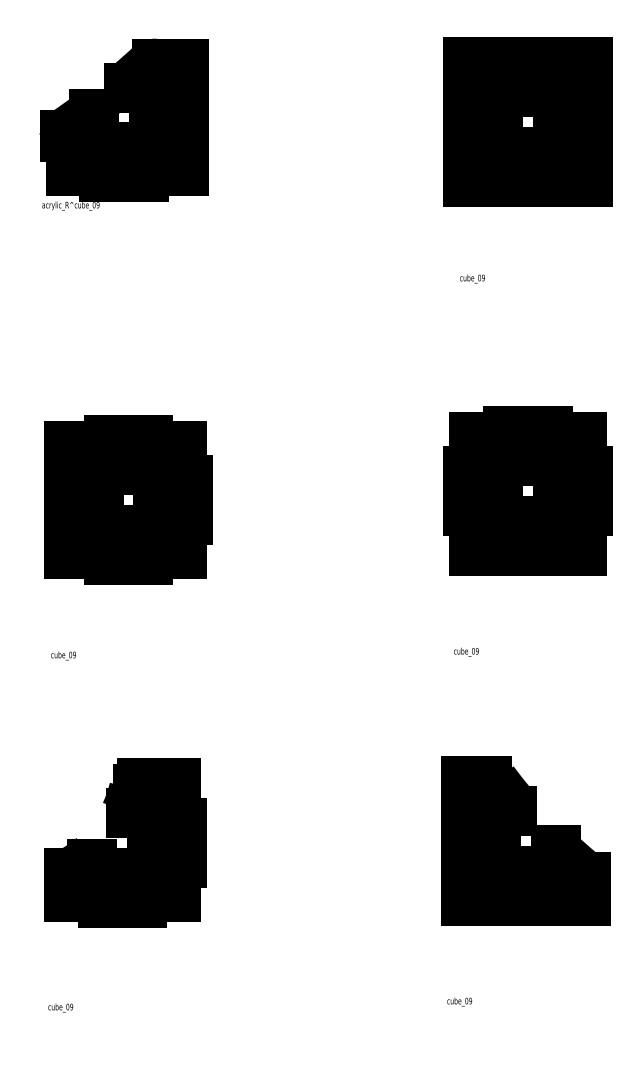
<metadata>
{"format":"dxf","ext":"dxf","renderer":"ezdxf+matplotlib","layout":"modelspace","background":"white","min_lineweight":24,"dpi":150}
</metadata>
<code>
0
SECTION
2
ENTITIES
0
LINE
8
0
10
4.308
20
19.83
30
0
11
4.308
21
19.23
31
0
0
ARC
8
0
10
4.408
20
19.23
30
0
40
0.1
50
180
51
270
0
LINE
8
0
10
4.408
20
19.13
30
0
11
5.458
21
19.13
31
0
0
ARC
8
0
10
5.458
20
19.23
30
0
40
0.1
50
270
51
0
0
LINE
8
0
10
5.558
20
19.23
30
0
11
5.558
21
20.28
31
0
0
ARC
8
0
10
5.458
20
20.28
30
0
40
0.1
50
0
51
90
0
LINE
8
0
10
5.458
20
20.38
30
0
11
5.03
21
20.38
31
0
0
SPLINE
8
0
210
0
220
0
230
1
70
     8
71
     3
72
     8
73
     4
74
     0
42
1e-08
43
1e-08
40
0
40
0
40
0
40
0
40
1
40
1
40
1
40
1
10
5.03
20
20.38
30
0
10
5.228
20
20.54
30
0
10
5.421
20
20.7
30
0
10
5.609
20
20.87
30
0
0
LINE
8
0
10
6.181
20
20.87
30
0
11
5.609
21
20.87
31
0
0
LINE
8
0
10
6.181
20
20.17
30
0
11
6.181
21
20.87
31
0
0
LINE
8
0
10
6.054
20
20.17
30
0
11
6.181
21
20.17
31
0
0
LINE
8
0
10
6.054
20
19.33
30
0
11
6.054
21
20.17
31
0
0
LINE
8
0
10
6.181
20
19.33
30
0
11
6.054
21
19.33
31
0
0
LINE
8
0
10
6.181
20
18.63
30
0
11
6.181
21
19.33
31
0
0
LINE
8
0
10
5.348
20
18.63
30
0
11
6.181
21
18.63
31
0
0
LINE
8
0
10
4.518
20
18.5
30
0
11
5.348
21
18.5
31
0
0
LINE
8
0
10
4.518
20
18.63
30
0
11
4.518
21
18.5
31
0
0
LINE
8
0
10
3.812
20
18.63
30
0
11
4.518
21
18.63
31
0
0
LINE
8
0
10
3.812
20
19.34
30
0
11
3.812
21
18.63
31
0
0
LINE
8
0
10
3.685
20
19.34
30
0
11
3.812
21
19.34
31
0
0
LINE
8
0
10
3.685
20
19.4
30
0
11
3.685
21
19.34
31
0
0
SPLINE
8
0
210
0
220
0
230
1
70
     8
71
     3
72
    12
73
     8
74
     0
42
1e-08
43
1e-08
40
0
40
0
40
0
40
0
40
0.5
40
0.5
40
0.75
40
0.75
40
1
40
1
40
1
40
1
10
3.685
20
19.4
30
0
10
3.79
20
19.47
30
0
10
3.895
20
19.54
30
0
10
4.05
20
19.64
30
0
10
4.102
20
19.68
30
0
10
4.205
20
19.75
30
0
10
4.257
20
19.79
30
0
10
4.308
20
19.83
30
0
0
LINE
8
0
10
5.348
20
18.5
30
0
11
5.348
21
18.63
31
0
0
SPLINE
8
0
210
0
220
0
230
1
70
     8
71
     3
72
    10
73
     6
74
     0
42
1e-08
43
1e-08
40
0
40
0
40
0
40
0
40
0.5
40
0.5
40
1
40
1
40
1
40
1
10
3.685
20
19.42
30
0
10
3.79
20
19.49
30
0
10
3.895
20
19.57
30
0
10
4.103
20
19.72
30
0
10
4.206
20
19.79
30
0
10
4.308
20
19.87
30
0
0
SPLINE
8
0
210
0
220
0
230
1
70
    24
71
     3
72
     8
73
     4
74
     0
42
1e-08
43
1e-08
40
0
40
0
40
0
40
0
40
1
40
1
40
1
40
1
10
3.685
20
19.4
30
0
10
3.685
20
19.4
30
0
10
3.685
20
19.41
30
0
10
3.685
20
19.42
30
0
0
SPLINE
8
0
210
0
220
0
230
1
70
    24
71
     3
72
     8
73
     4
74
     0
42
1e-08
43
1e-08
40
0
40
0
40
0
40
0
40
1
40
1
40
1
40
1
10
4.308
20
19.83
30
0
10
4.308
20
19.84
30
0
10
4.308
20
19.85
30
0
10
4.308
20
19.87
30
0
0
SPLINE
8
0
210
0
220
0
230
1
70
     8
71
     3
72
     8
73
     4
74
     0
42
1e-08
43
1e-08
40
0
40
0
40
0
40
0
40
1
40
1
40
1
40
1
10
4.952
20
20.38
30
0
10
5.144
20
20.54
30
0
10
5.332
20
20.7
30
0
10
5.514
20
20.87
30
0
0
SPLINE
8
0
210
0
220
0
230
1
70
    24
71
     3
72
     8
73
     4
74
     0
42
1e-08
43
1e-08
40
0
40
0
40
0
40
0
40
1
40
1
40
1
40
1
10
5.514
20
20.87
30
0
10
5.546
20
20.87
30
0
10
5.578
20
20.87
30
0
10
5.609
20
20.87
30
0
0
SPLINE
8
0
210
0
220
0
230
1
70
    24
71
     3
72
     8
73
     4
74
     0
42
1e-08
43
1e-08
40
0
40
0
40
0
40
0
40
1
40
1
40
1
40
1
10
4.952
20
20.38
30
0
10
4.979
20
20.38
30
0
10
5.005
20
20.38
30
0
10
5.03
20
20.38
30
0
0
MTEXT
8
0
10
3.213
20
17.99
30
0
40
0.1378
41
0
71
     1
72
     1
1
acrylic_R^ cube_09
7
SLDTEXTSTYLE0
73
     1
44
1
0
LINE
8
0
10
12.1
20
20.07
30
0
11
12.22
21
20.07
31
0
0
LINE
8
0
10
12.1
20
20.9
30
0
11
12.1
21
20.07
31
0
0
LINE
8
0
10
12.93
20
20.9
30
0
11
12.1
21
20.9
31
0
0
LINE
8
0
10
13.76
20
20.77
30
0
11
12.93
21
20.77
31
0
0
LINE
8
0
10
13.76
20
20.9
30
0
11
13.76
21
20.77
31
0
0
LINE
8
0
10
14.59
20
20.9
30
0
11
13.76
21
20.9
31
0
0
LINE
8
0
10
14.59
20
20.07
30
0
11
14.59
21
20.9
31
0
0
LINE
8
0
10
14.47
20
20.07
30
0
11
14.59
21
20.07
31
0
0
LINE
8
0
10
14.47
20
19.23
30
0
11
14.47
21
20.07
31
0
0
LINE
8
0
10
14.59
20
19.23
30
0
11
14.47
21
19.23
31
0
0
LINE
8
0
10
14.59
20
18.4
30
0
11
14.59
21
19.23
31
0
0
LINE
8
0
10
13.76
20
18.4
30
0
11
14.59
21
18.4
31
0
0
LINE
8
0
10
13.76
20
18.53
30
0
11
13.76
21
18.4
31
0
0
LINE
8
0
10
12.93
20
18.53
30
0
11
13.76
21
18.53
31
0
0
LINE
8
0
10
12.93
20
18.4
30
0
11
12.93
21
18.53
31
0
0
LINE
8
0
10
12.1
20
18.4
30
0
11
12.93
21
18.4
31
0
0
LINE
8
0
10
12.1
20
19.23
30
0
11
12.1
21
18.4
31
0
0
LINE
8
0
10
12.22
20
19.23
30
0
11
12.1
21
19.23
31
0
0
LINE
8
0
10
12.22
20
20.07
30
0
11
12.22
21
19.23
31
0
0
ARC
8
0
10
12.82
20
20.18
30
0
40
0.1
50
90
51
180
0
LINE
8
0
10
12.72
20
20.18
30
0
11
12.72
21
19.13
31
0
0
ARC
8
0
10
12.82
20
19.13
30
0
40
0.1
50
180
51
270
0
LINE
8
0
10
12.82
20
19.03
30
0
11
13.87
21
19.03
31
0
0
ARC
8
0
10
13.87
20
19.13
30
0
40
0.1
50
270
51
0
0
LINE
8
0
10
13.97
20
19.13
30
0
11
13.97
21
20.18
31
0
0
ARC
8
0
10
13.87
20
20.18
30
0
40
0.1
50
0
51
90
0
LINE
8
0
10
13.87
20
20.28
30
0
11
12.82
21
20.28
31
0
0
LINE
8
0
10
12.93
20
20.77
30
0
11
12.93
21
20.9
31
0
0
MTEXT
8
0
10
11.93
20
16.47
30
0
40
0.1378
41
0
71
     1
72
     1
1
cube_09
7
SLDTEXTSTYLE0
73
     1
44
1
0
ARC
8
0
10
5.544
20
11.25
30
0
40
0.1
50
270
51
0
0
LINE
8
0
10
5.644
20
11.25
30
0
11
5.644
21
12.3
31
0
0
ARC
8
0
10
5.544
20
12.3
30
0
40
0.1
50
0
51
90
0
LINE
8
0
10
5.544
20
12.4
30
0
11
4.494
21
12.4
31
0
0
ARC
8
0
10
4.494
20
12.3
30
0
40
0.1
50
90
51
180
0
LINE
8
0
10
4.394
20
12.3
30
0
11
4.394
21
11.25
31
0
0
ARC
8
0
10
4.494
20
11.25
30
0
40
0.1
50
180
51
270
0
LINE
8
0
10
4.494
20
11.15
30
0
11
5.544
21
11.15
31
0
0
LINE
8
0
10
4.604
20
13.02
30
0
11
4.604
21
12.89
31
0
0
LINE
8
0
10
5.433
20
13.02
30
0
11
4.604
21
13.02
31
0
0
LINE
8
0
10
5.433
20
12.89
30
0
11
5.433
21
13.02
31
0
0
LINE
8
0
10
6.14
20
12.89
30
0
11
5.433
21
12.89
31
0
0
LINE
8
0
10
6.14
20
12.19
30
0
11
6.14
21
12.89
31
0
0
LINE
8
0
10
6.267
20
12.19
30
0
11
6.14
21
12.19
31
0
0
LINE
8
0
10
6.267
20
11.36
30
0
11
6.267
21
12.19
31
0
0
LINE
8
0
10
6.14
20
11.36
30
0
11
6.267
21
11.36
31
0
0
LINE
8
0
10
6.14
20
10.65
30
0
11
6.14
21
11.36
31
0
0
LINE
8
0
10
5.433
20
10.65
30
0
11
6.14
21
10.65
31
0
0
LINE
8
0
10
5.433
20
10.53
30
0
11
5.433
21
10.65
31
0
0
LINE
8
0
10
4.604
20
10.53
30
0
11
5.433
21
10.53
31
0
0
LINE
8
0
10
4.604
20
10.65
30
0
11
4.604
21
10.53
31
0
0
LINE
8
0
10
3.771
20
10.65
30
0
11
4.604
21
10.65
31
0
0
LINE
8
0
10
3.771
20
11.35
30
0
11
3.771
21
10.65
31
0
0
LINE
8
0
10
3.898
20
11.35
30
0
11
3.771
21
11.35
31
0
0
LINE
8
0
10
3.898
20
12.19
30
0
11
3.898
21
11.35
31
0
0
LINE
8
0
10
3.771
20
12.19
30
0
11
3.898
21
12.19
31
0
0
LINE
8
0
10
4.604
20
12.89
30
0
11
3.771
21
12.89
31
0
0
LINE
8
0
10
3.771
20
12.89
30
0
11
3.771
21
12.19
31
0
0
MTEXT
8
0
10
3.398
20
8.613
30
0
40
0.1378
41
0
71
     1
72
     1
1
cube_09
7
SLDTEXTSTYLE0
73
     1
44
1
0
ARC
8
0
10
13.87
20
12.49
30
0
40
0.1
50
0
51
90
0
LINE
8
0
10
13.87
20
12.59
30
0
11
12.82
21
12.59
31
0
0
ARC
8
0
10
12.82
20
12.49
30
0
40
0.1
50
90
51
180
0
LINE
8
0
10
12.72
20
12.49
30
0
11
12.72
21
11.44
31
0
0
ARC
8
0
10
12.82
20
11.44
30
0
40
0.1
50
180
51
270
0
LINE
8
0
10
12.82
20
11.34
30
0
11
13.87
21
11.34
31
0
0
ARC
8
0
10
13.87
20
11.44
30
0
40
0.1
50
270
51
0
0
LINE
8
0
10
13.97
20
11.44
30
0
11
13.97
21
12.49
31
0
0
LINE
8
0
10
12.1
20
11.55
30
0
11
12.23
21
11.55
31
0
0
LINE
8
0
10
12.1
20
12.38
30
0
11
12.1
21
11.55
31
0
0
LINE
8
0
10
12.23
20
12.38
30
0
11
12.1
21
12.38
31
0
0
LINE
8
0
10
12.23
20
13.08
30
0
11
12.23
21
12.38
31
0
0
LINE
8
0
10
12.93
20
13.08
30
0
11
12.23
21
13.08
31
0
0
LINE
8
0
10
12.93
20
13.21
30
0
11
12.93
21
13.08
31
0
0
LINE
8
0
10
13.76
20
13.21
30
0
11
12.93
21
13.21
31
0
0
LINE
8
0
10
13.76
20
13.08
30
0
11
13.76
21
13.21
31
0
0
LINE
8
0
10
14.47
20
13.08
30
0
11
13.76
21
13.08
31
0
0
LINE
8
0
10
14.47
20
12.38
30
0
11
14.47
21
13.08
31
0
0
LINE
8
0
10
14.59
20
12.38
30
0
11
14.47
21
12.38
31
0
0
LINE
8
0
10
14.59
20
11.55
30
0
11
14.59
21
12.38
31
0
0
LINE
8
0
10
14.47
20
11.55
30
0
11
14.59
21
11.55
31
0
0
LINE
8
0
10
14.47
20
10.72
30
0
11
14.47
21
11.55
31
0
0
LINE
8
0
10
13.77
20
10.72
30
0
11
14.47
21
10.72
31
0
0
LINE
8
0
10
13.77
20
10.84
30
0
11
13.77
21
10.72
31
0
0
LINE
8
0
10
12.93
20
10.84
30
0
11
13.77
21
10.84
31
0
0
LINE
8
0
10
12.93
20
10.72
30
0
11
12.93
21
10.84
31
0
0
LINE
8
0
10
12.23
20
11.55
30
0
11
12.23
21
10.72
31
0
0
LINE
8
0
10
12.23
20
10.72
30
0
11
12.93
21
10.72
31
0
0
MTEXT
8
0
10
11.8
20
8.691
30
0
40
0.1378
41
0
71
     1
72
     1
1
cube_09
7
SLDTEXTSTYLE0
73
     1
44
1
0
LINE
8
0
10
4.267
20
4.196
30
0
11
4.267
21
4.101
31
0
0
ARC
8
0
10
4.367
20
4.101
30
0
40
0.1
50
180
51
270
0
LINE
8
0
10
4.367
20
4.001
30
0
11
5.417
21
4.001
31
0
0
ARC
8
0
10
5.417
20
4.101
30
0
40
0.1
50
270
51
0
0
LINE
8
0
10
5.517
20
4.101
30
0
11
5.517
21
5.151
31
0
0
ARC
8
0
10
5.417
20
5.151
30
0
40
0.1
50
0
51
90
0
LINE
8
0
10
5.417
20
5.251
30
0
11
5.063
21
5.251
31
0
0
SPLINE
8
0
210
0
220
0
230
1
70
     8
71
     3
72
    11
73
     7
74
     0
42
1e-08
43
1e-08
40
0
40
0
40
0
40
0
40
0.249
40
0.498
40
0.749
40
1
40
1
40
1
40
1
10
5.063
20
5.251
30
0
10
5.08
20
5.291
30
0
10
5.112
20
5.372
30
0
10
5.154
20
5.495
30
0
10
5.192
20
5.62
30
0
10
5.212
20
5.705
30
0
10
5.222
20
5.747
30
0
0
LINE
8
0
10
5.31
20
5.747
30
0
11
5.222
21
5.747
31
0
0
LINE
8
0
10
6.013
20
5.874
30
0
11
5.31
21
5.874
31
0
0
LINE
8
0
10
6.013
20
5.041
30
0
11
6.013
21
5.874
31
0
0
LINE
8
0
10
6.14
20
5.041
30
0
11
6.013
21
5.041
31
0
0
LINE
8
0
10
6.14
20
4.212
30
0
11
6.14
21
5.041
31
0
0
LINE
8
0
10
6.013
20
4.212
30
0
11
6.14
21
4.212
31
0
0
LINE
8
0
10
6.013
20
3.505
30
0
11
6.013
21
4.212
31
0
0
LINE
8
0
10
5.306
20
3.505
30
0
11
6.013
21
3.505
31
0
0
LINE
8
0
10
5.306
20
3.378
30
0
11
5.306
21
3.505
31
0
0
LINE
8
0
10
4.477
20
3.378
30
0
11
5.306
21
3.378
31
0
0
LINE
8
0
10
4.477
20
3.505
30
0
11
4.477
21
3.378
31
0
0
LINE
8
0
10
3.771
20
3.505
30
0
11
4.477
21
3.505
31
0
0
LINE
8
0
10
3.771
20
3.885
30
0
11
3.771
21
3.505
31
0
0
SPLINE
8
0
210
0
220
0
230
1
70
     8
71
     3
72
    12
73
     8
74
     0
42
1e-08
43
1e-08
40
0
40
0
40
0
40
0
40
0.1314
40
0.3476
40
0.5637
40
0.7819
40
1
40
1
40
1
40
1
10
3.771
20
3.885
30
0
10
3.794
20
3.897
30
0
10
3.854
20
3.927
30
0
10
3.951
20
3.98
30
0
10
4.059
20
4.046
30
0
10
4.165
20
4.118
30
0
10
4.233
20
4.17
30
0
10
4.267
20
4.196
30
0
0
LINE
8
0
10
5.31
20
5.874
30
0
11
5.31
21
5.747
31
0
0
SPLINE
8
0
210
0
220
0
230
1
70
     8
71
     3
72
    12
73
     8
74
     0
42
1e-08
43
1e-08
40
0
40
0
40
0
40
0
40
0.105
40
0.328
40
0.551
40
0.7755
40
1
40
1
40
1
40
1
10
4.962
20
5.251
30
0
10
4.969
20
5.268
30
0
10
4.993
20
5.321
30
0
10
5.029
20
5.41
30
0
10
5.069
20
5.521
30
0
10
5.105
20
5.633
30
0
10
5.125
20
5.709
30
0
10
5.135
20
5.747
30
0
0
SPLINE
8
0
210
0
220
0
230
1
70
    24
71
     3
72
     9
73
     5
74
     0
42
1e-08
43
1e-08
40
0
40
0
40
0
40
0
40
0.5389
40
1
40
1
40
1
40
1
10
4.962
20
5.251
30
0
10
4.98
20
5.251
30
0
10
5.014
20
5.251
30
0
10
5.048
20
5.251
30
0
10
5.063
20
5.251
30
0
0
SPLINE
8
0
210
0
220
0
230
1
70
    24
71
     3
72
     9
73
     5
74
     0
42
1e-08
43
1e-08
40
0
40
0
40
0
40
0
40
0.5992
40
1
40
1
40
1
40
1
10
5.135
20
5.747
30
0
10
5.152
20
5.747
30
0
10
5.182
20
5.747
30
0
10
5.211
20
5.747
30
0
10
5.222
20
5.747
30
0
0
LINE
8
0
10
3.771
20
3.885
30
0
11
3.771
21
3.992
31
0
0
SPLINE
8
0
210
0
220
0
230
1
70
     8
71
     3
72
    12
73
     8
74
     0
42
1e-08
43
1e-08
40
0
40
0
40
0
40
0
40
0.04444
40
0.282
40
0.5195
40
0.7597
40
1
40
1
40
1
40
1
10
3.771
20
3.992
30
0
10
3.778
20
3.996
30
0
10
3.828
20
4.022
30
0
10
3.918
20
4.073
30
0
10
4.039
20
4.15
30
0
10
4.156
20
4.233
30
0
10
4.23
20
4.294
30
0
10
4.267
20
4.325
30
0
0
SPLINE
8
0
210
0
220
0
230
1
70
    24
71
     3
72
     9
73
     5
74
     0
42
1e-08
43
1e-08
40
0
40
0
40
0
40
0
40
0.3908
40
1
40
1
40
1
40
1
10
4.267
20
4.196
30
0
10
4.267
20
4.213
30
0
10
4.267
20
4.255
30
0
10
4.267
20
4.298
30
0
10
4.267
20
4.325
30
0
0
MTEXT
8
0
10
3.339
20
1.273
30
0
40
0.1378
41
0
71
     1
72
     1
1
cube_09
7
SLDTEXTSTYLE0
73
     1
44
1
0
LINE
8
0
10
13.02
20
5.291
30
0
11
12.78
21
5.291
31
0
0
ARC
8
0
10
12.78
20
5.191
30
0
40
0.1
50
90
51
180
0
LINE
8
0
10
12.68
20
5.191
30
0
11
12.68
21
4.141
31
0
0
ARC
8
0
10
12.78
20
4.141
30
0
40
0.1
50
180
51
270
0
LINE
8
0
10
12.78
20
4.041
30
0
11
13.83
21
4.041
31
0
0
ARC
8
0
10
13.83
20
4.141
30
0
40
0.1
50
270
51
0
0
LINE
8
0
10
13.93
20
4.141
30
0
11
13.93
21
4.391
31
0
0
SPLINE
8
0
210
0
220
0
230
1
70
     8
71
     3
72
    10
73
     6
74
     0
42
1e-08
43
1e-08
40
0
40
0
40
0
40
0
40
0.4021
40
0.8045
40
1
40
1
40
1
40
1
10
13.93
20
4.391
30
0
10
14.01
20
4.319
30
0
10
14.18
20
4.175
30
0
10
14.39
20
4.002
30
0
10
14.51
20
3.901
30
0
10
14.56
20
3.868
30
0
0
LINE
8
0
10
14.56
20
3.418
30
0
11
14.56
21
3.868
31
0
0
LINE
8
0
10
13.73
20
3.545
30
0
11
13.73
21
3.418
31
0
0
LINE
8
0
10
12.89
20
3.545
30
0
11
13.73
21
3.545
31
0
0
LINE
8
0
10
12.89
20
3.418
30
0
11
12.89
21
3.545
31
0
0
LINE
8
0
10
12.06
20
3.418
30
0
11
12.89
21
3.418
31
0
0
LINE
8
0
10
12.06
20
4.247
30
0
11
12.06
21
3.418
31
0
0
LINE
8
0
10
12.19
20
4.247
30
0
11
12.06
21
4.247
31
0
0
LINE
8
0
10
12.19
20
5.084
30
0
11
12.19
21
4.247
31
0
0
LINE
8
0
10
12.06
20
5.084
30
0
11
12.19
21
5.084
31
0
0
LINE
8
0
10
12.06
20
5.914
30
0
11
12.06
21
5.084
31
0
0
LINE
8
0
10
12.49
20
5.914
30
0
11
12.06
21
5.914
31
0
0
SPLINE
8
0
210
0
220
0
230
1
70
     8
71
     3
72
    11
73
     7
74
     0
42
1e-08
43
1e-08
40
0
40
0
40
0
40
0
40
0.2498
40
0.4995
40
0.7498
40
1
40
1
40
1
40
1
10
12.49
20
5.914
30
0
10
12.53
20
5.86
30
0
10
12.62
20
5.753
30
0
10
12.75
20
5.596
30
0
10
12.88
20
5.442
30
0
10
12.97
20
5.341
30
0
10
13.02
20
5.291
30
0
0
LINE
8
0
10
13.73
20
3.418
30
0
11
14.56
21
3.418
31
0
0
SPLINE
8
0
210
0
220
0
230
1
70
     8
71
     3
72
    10
73
     6
74
     0
42
1e-08
43
1e-08
40
0
40
0
40
0
40
0
40
0.4286
40
0.8574
40
1
40
1
40
1
40
1
10
13.93
20
4.472
30
0
10
14.02
20
4.392
30
0
10
14.19
20
4.232
30
0
10
14.4
20
4.052
30
0
10
14.53
20
3.951
30
0
10
14.56
20
3.926
30
0
0
LINE
8
0
10
13.93
20
4.472
30
0
11
13.93
21
4.391
31
0
0
LINE
8
0
10
14.56
20
3.926
30
0
11
14.56
21
3.868
31
0
0
SPLINE
8
0
210
0
220
0
230
1
70
    24
71
     3
72
     9
73
     5
74
     0
42
1e-08
43
1e-08
40
0
40
0
40
0
40
0
40
0.5624
40
1
40
1
40
1
40
1
10
12.49
20
5.914
30
0
10
12.52
20
5.914
30
0
10
12.56
20
5.914
30
0
10
12.61
20
5.914
30
0
10
12.63
20
5.914
30
0
0
SPLINE
8
0
210
0
220
0
230
1
70
     8
71
     3
72
    11
73
     7
74
     0
42
1e-08
43
1e-08
40
0
40
0
40
0
40
0
40
0.2497
40
0.4995
40
0.7497
40
1
40
1
40
1
40
1
10
12.63
20
5.914
30
0
10
12.67
20
5.86
30
0
10
12.75
20
5.753
30
0
10
12.87
20
5.596
30
0
10
13
20
5.442
30
0
10
13.09
20
5.341
30
0
10
13.13
20
5.291
30
0
0
SPLINE
8
0
210
0
220
0
230
1
70
    24
71
     3
72
     9
73
     5
74
     0
42
1e-08
43
1e-08
40
0
40
0
40
0
40
0
40
0.8984
40
1
40
1
40
1
40
1
10
13.02
20
5.291
30
0
10
13.05
20
5.291
30
0
10
13.09
20
5.291
30
0
10
13.13
20
5.291
30
0
10
13.13
20
5.291
30
0
0
MTEXT
8
0
10
11.66
20
1.397
30
0
40
0.1378
41
0
71
     1
72
     1
1
cube_09
7
SLDTEXTSTYLE0
73
     1
44
1
0
ENDSEC
0
EOF

</code>
